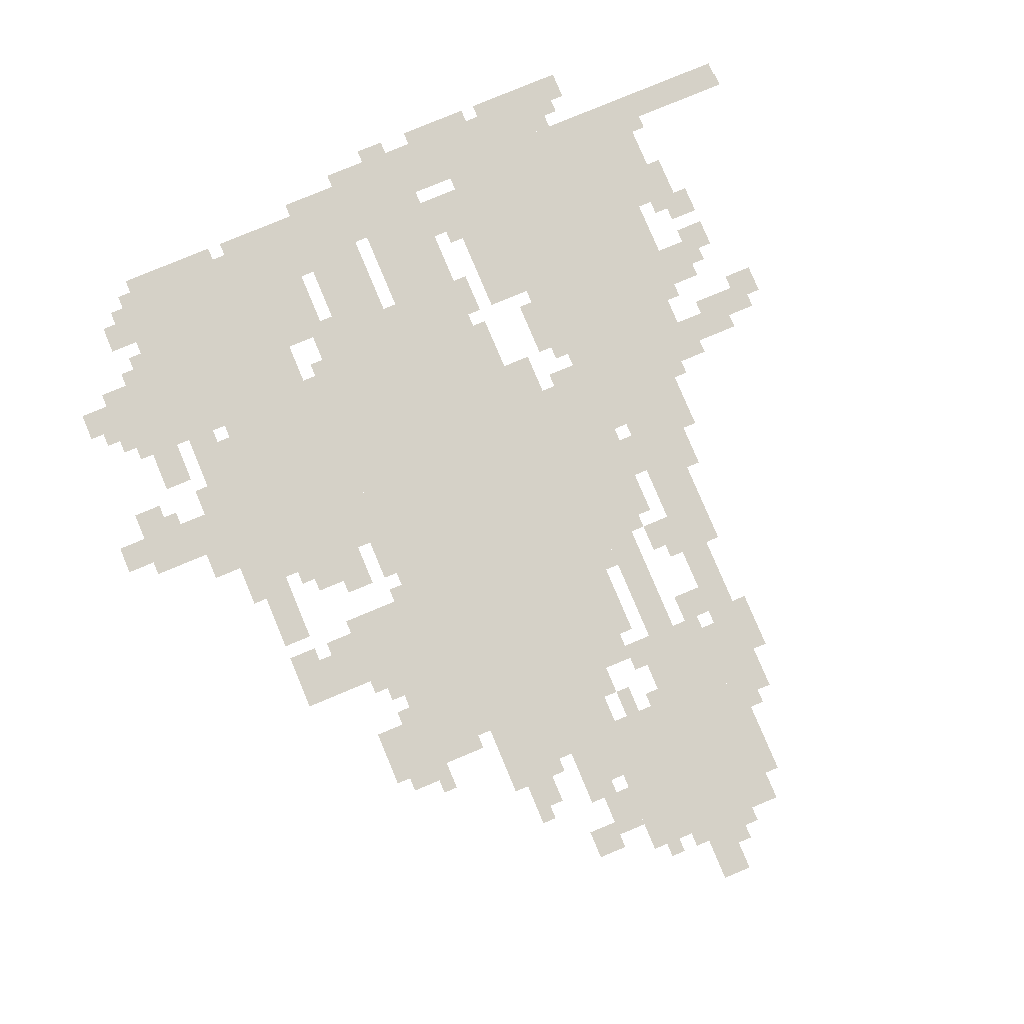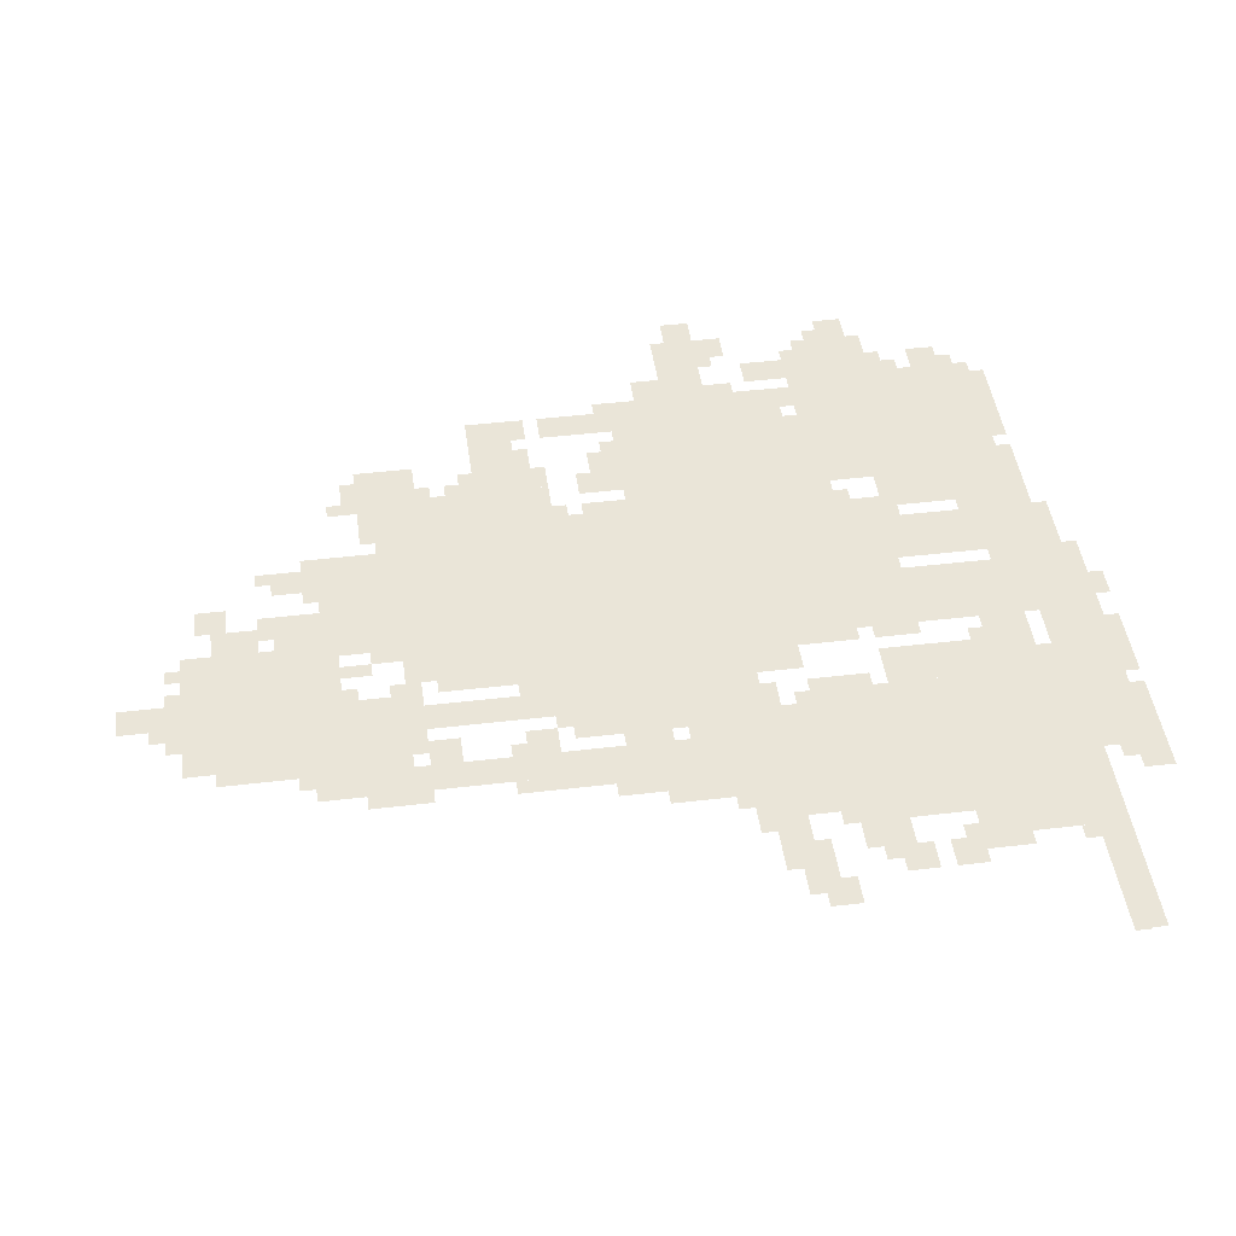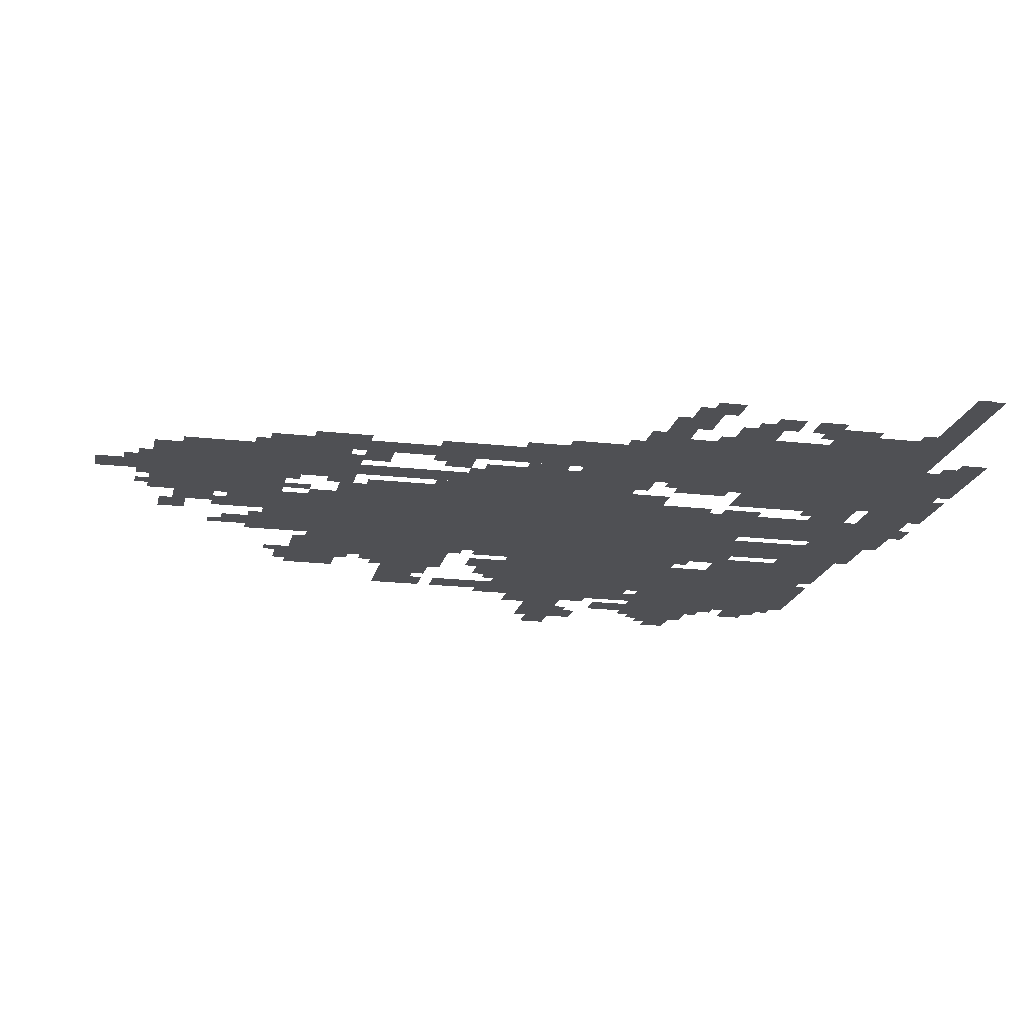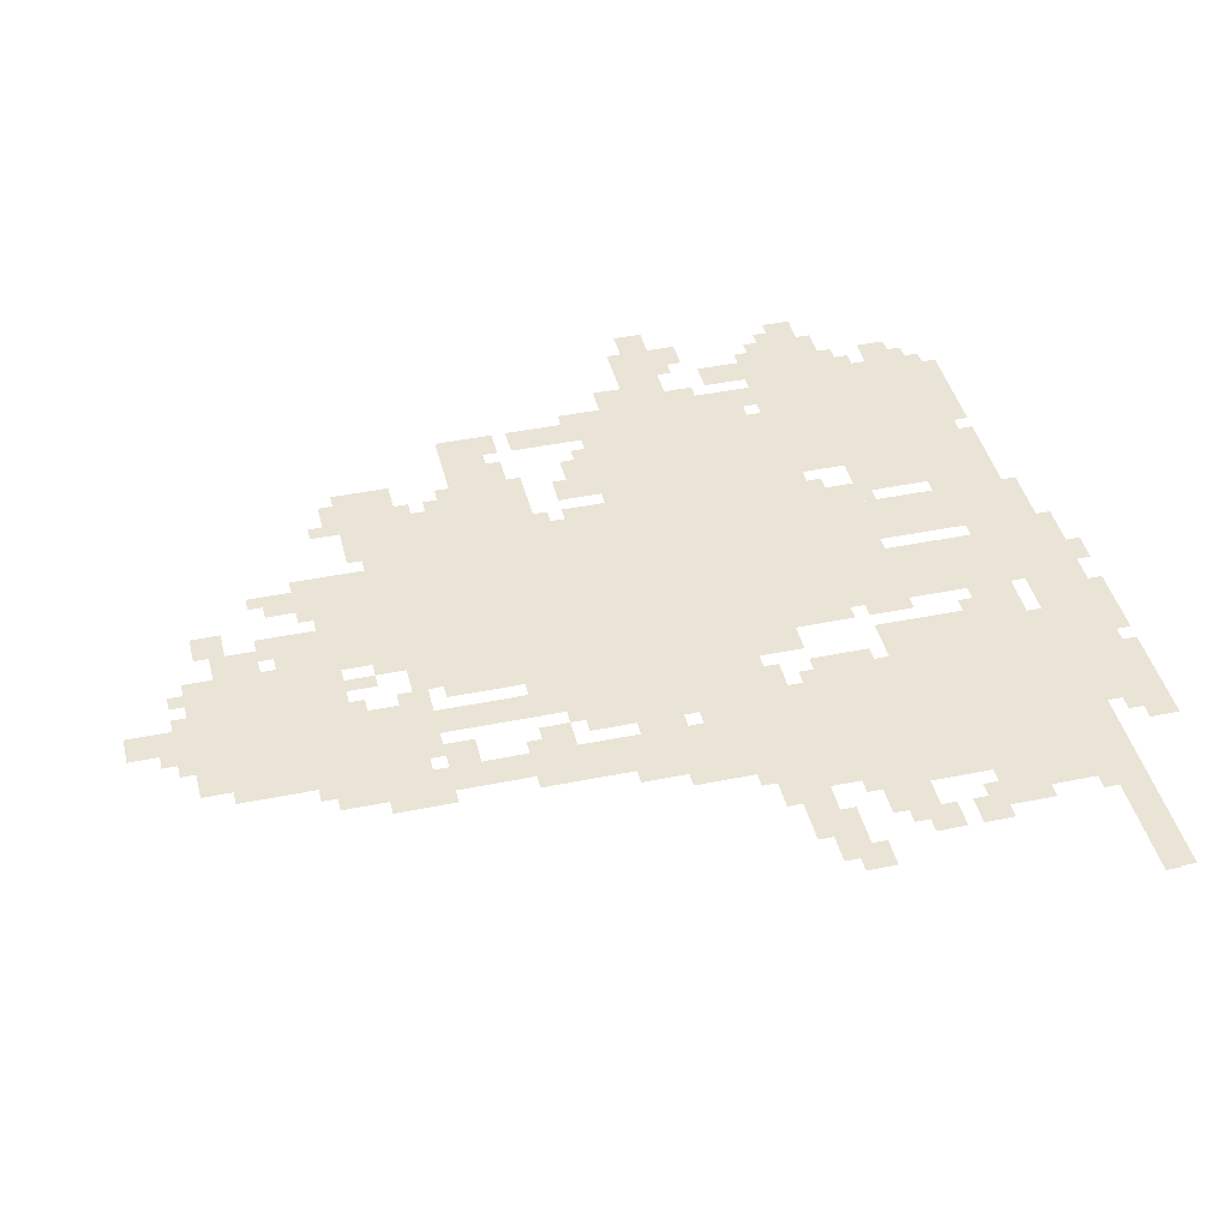
<metadata>
{"format":"obj","ext":"obj","renderer":"f3d","projection":"perspective","resolution":1024,"background":"white","views":[{"elev":78.7,"azim":157.3,"up":"+Z"},{"elev":45.3,"azim":-97.8,"up":"+Z"},{"elev":-19.2,"azim":-102.2,"up":"+Z"},{"elev":42.5,"azim":-103.7,"up":"+Z"}]}
</metadata>
<code>
g lieren_alter-mesh
v -608 959 0
v -608 1471 0
v -1024 1471 0
v -1024 959 0
v -608 479 0
v -608 959 0
v -1024 959 0
v -1024 479 0
v -224 127 0
v -224 543 0
v -576 543 0
v -576 127 0
v -256 575 0
v -256 959 0
v -608 959 0
v -608 575 0
v -928 1599 0
v -928 1919 0
v -1248 1919 0
v -1248 1599 0
v -1184 383 0
v -1184 671 0
v -1536 671 0
v -1536 383 0
v -1184 127 0
v -1184 383 0
v -1536 383 0
v -1536 127 0
v -1024 767 0
v -1024 1151 0
v -1248 1151 0
v -1248 767 0
v -672 1471 0
v -672 1631 0
v -928 1631 0
v -928 1471 0
v -864 31 0
v -864 255 0
v -1024 255 0
v -1024 31 0
v -864 255 0
v -864 479 0
v -1024 479 0
v -1024 255 0
v -1280 1151 0
v -1280 1663 0
v -1344 1663 0
v -1344 1151 0
v -1280 671 0
v -1280 1151 0
v -1344 1151 0
v -1344 671 0
v -704 255 0
v -704 479 0
v -832 479 0
v -832 255 0
v -704 63 0
v -704 255 0
v -832 255 0
v -832 63 0
v -288 1183 0
v -288 1279 0
v -512 1279 0
v -512 1183 0
v -512 1311 0
v -512 1535 0
v -608 1535 0
v -608 1311 0
v -64 735 0
v -64 831 0
v -256 831 0
v -256 735 0
v -1216 31 0
v -1216 127 0
v -1408 127 0
v -1408 31 0
v -1024 31 0
v -1024 127 0
v -1216 127 0
v -1216 31 0
v -512 1119 0
v -512 1311 0
v -608 1311 0
v -608 1119 0
v -576 95 0
v -576 255 0
v -672 255 0
v -672 95 0
v -1344 831 0
v -1344 991 0
v -1440 991 0
v -1440 831 0
v -576 255 0
v -576 415 0
v -672 415 0
v -672 255 0
v -1088 351 0
v -1088 511 0
v -1184 511 0
v -1184 351 0
v -1344 671 0
v -1344 831 0
v -1440 831 0
v -1440 671 0
v -1088 191 0
v -1088 351 0
v -1184 351 0
v -1184 191 0
v -1120 1375 0
v -1120 1599 0
v -1184 1599 0
v -1184 1375 0
v -1120 1151 0
v -1120 1375 0
v -1184 1375 0
v -1184 1151 0
v -416 1407 0
v -416 1535 0
v -512 1535 0
v -512 1407 0
v -160 479 0
v -160 639 0
v -224 639 0
v -224 479 0
v -1536 127 0
v -1536 191 0
v -1696 191 0
v -1696 127 0
v -160 319 0
v -160 479 0
v -224 479 0
v -224 319 0
v -1696 127 0
v -1696 191 0
v -1856 191 0
v -1856 127 0
v -832 1631 0
v -832 1727 0
v -928 1727 0
v -928 1631 0
v -1024 671 0
v -1024 767 0
v -1120 767 0
v -1120 671 0
v -1056 1919 0
v -1056 2047 0
v -1120 2047 0
v -1120 1919 0
v -416 959 0
v -416 1023 0
v -544 1023 0
v -544 959 0
v -1024 1151 0
v -1024 1279 0
v -1088 1279 0
v -1088 1151 0
v -1536 287 0
v -1536 415 0
v -1600 415 0
v -1600 287 0
v -1024 1279 0
v -1024 1407 0
v -1088 1407 0
v -1088 1279 0
v -96 415 0
v -96 511 0
v -160 511 0
v -160 415 0
v -704 1631 0
v -704 1727 0
v -768 1727 0
v -768 1631 0
v -864 1759 0
v -864 1855 0
v -928 1855 0
v -928 1759 0
v -1536 543 0
v -1536 639 0
v -1600 639 0
v -1600 543 0
v -1024 191 0
v -1024 287 0
v -1088 287 0
v -1088 191 0
v -1184 1503 0
v -1184 1599 0
v -1248 1599 0
v -1248 1503 0
v -1248 1471 0
v -1248 1663 0
v -1280 1663 0
v -1280 1471 0
v -1440 735 0
v -1440 799 0
v -1536 799 0
v -1536 735 0
v -1536 735 0
v -1536 799 0
v -1632 799 0
v -1632 735 0
v -1248 1663 0
v -1248 1855 0
v -1280 1855 0
v -1280 1663 0
v -288 1023 0
v -288 1119 0
v -352 1119 0
v -352 1023 0
v -1536 191 0
v -1536 287 0
v -1600 287 0
v -1600 191 0
v -1344 1119 0
v -1344 1279 0
v -1376 1279 0
v -1376 1119 0
v -1216 1375 0
v -1216 1439 0
v -1280 1439 0
v -1280 1375 0
v -1216 1183 0
v -1216 1247 0
v -1280 1247 0
v -1280 1183 0
v -32 383 0
v -32 447 0
v -96 447 0
v -96 383 0
v -800 1823 0
v -800 1887 0
v -864 1887 0
v -864 1823 0
v -160 191 0
v -160 255 0
v -224 255 0
v -224 191 0
v -1600 511 0
v -1600 575 0
v -1664 575 0
v -1664 511 0
v -640 415 0
v -640 479 0
v -704 479 0
v -704 415 0
v -1440 671 0
v -1440 735 0
v -1504 735 0
v -1504 671 0
v -192 831 0
v -192 895 0
v -256 895 0
v -256 831 0
v 0 735 0
v 0 799 0
v -64 799 0
v -64 735 0
v -64 671 0
v -64 735 0
v -128 735 0
v -128 671 0
v -1248 0 0
v -1248 31 0
v -1376 31 0
v -1376 0 0
v -1344 991 0
v -1344 1119 0
v -1376 1119 0
v -1376 991 0
v -1248 799 0
v -1248 927 0
v -1280 927 0
v -1280 799 0
v -352 543 0
v -352 575 0
v -480 575 0
v -480 543 0
v -480 543 0
v -480 575 0
v -608 575 0
v -608 543 0
v -96 351 0
v -96 415 0
v -160 415 0
v -160 351 0
v -1184 1439 0
v -1184 1503 0
v -1248 1503 0
v -1248 1439 0
v -1248 671 0
v -1248 799 0
v -1280 799 0
v -1280 671 0
v -288 959 0
v -288 1023 0
v -352 1023 0
v -352 959 0
v -256 95 0
v -256 127 0
v -384 127 0
v -384 95 0
v -384 95 0
v -384 127 0
v -480 127 0
v -480 95 0
v -1056 0 0
v -1056 31 0
v -1152 31 0
v -1152 0 0
v -1088 1503 0
v -1088 1599 0
v -1120 1599 0
v -1120 1503 0
v -1568 703 0
v -1568 735 0
v -1664 735 0
v -1664 703 0
v -832 127 0
v -832 223 0
v -864 223 0
v -864 127 0
v -832 31 0
v -832 127 0
v -864 127 0
v -864 31 0
v -1376 0 0
v -1376 31 0
v -1472 31 0
v -1472 0 0
v -1024 127 0
v -1024 159 0
v -1120 159 0
v -1120 127 0
v -672 159 0
v -672 255 0
v -704 255 0
v -704 159 0
v -1600 383 0
v -1600 479 0
v -1632 479 0
v -1632 383 0
v -1024 1407 0
v -1024 1471 0
v -1056 1471 0
v -1056 1407 0
v -1024 447 0
v -1024 511 0
v -1056 511 0
v -1056 447 0
v -1120 1919 0
v -1120 1983 0
v -1152 1983 0
v -1152 1919 0
v -1440 799 0
v -1440 831 0
v -1504 831 0
v -1504 799 0
v -1152 735 0
v -1152 767 0
v -1216 767 0
v -1216 735 0
v -832 1727 0
v -832 1759 0
v -896 1759 0
v -896 1727 0
v -960 1471 0
v -960 1535 0
v -992 1535 0
v -992 1471 0
v -1056 1439 0
v -1056 1503 0
v -1088 1503 0
v -1088 1439 0
v -992 1535 0
v -992 1599 0
v -1024 1599 0
v -1024 1535 0
v -608 1471 0
v -608 1535 0
v -640 1535 0
v -640 1471 0
v -480 1279 0
v -480 1343 0
v -512 1343 0
v -512 1279 0
v -1632 415 0
v -1632 479 0
v -1664 479 0
v -1664 415 0
v -832 415 0
v -832 479 0
v -864 479 0
v -864 415 0
v -256 543 0
v -256 575 0
v -320 575 0
v -320 543 0
v -1120 159 0
v -1120 191 0
v -1184 191 0
v -1184 159 0
v -928 0 0
v -928 31 0
v -992 31 0
v -992 0 0
v -1408 31 0
v -1408 95 0
v -1440 95 0
v -1440 31 0
v -512 95 0
v -512 127 0
v -576 127 0
v -576 95 0
v -480 1023 0
v -480 1055 0
v -544 1055 0
v -544 1023 0
v -448 1119 0
v -448 1151 0
v -512 1151 0
v -512 1119 0
v -288 1151 0
v -288 1183 0
v -352 1183 0
v -352 1151 0
v -1632 735 0
v -1632 767 0
v -1696 767 0
v -1696 735 0
v -1664 671 0
v -1664 703 0
v -1728 703 0
v -1728 671 0
v -1216 671 0
v -1216 735 0
v -1248 735 0
v -1248 671 0
v -224 671 0
v -224 735 0
v -256 735 0
v -256 671 0
v -384 1151 0
v -384 1183 0
v -448 1183 0
v -448 1151 0
v -1344 1439 0
v -1344 1503 0
v -1376 1503 0
v -1376 1439 0
v -928 1471 0
v -928 1535 0
v -960 1535 0
v -960 1471 0
v -448 1151 0
v -448 1183 0
v -512 1183 0
v -512 1151 0
v -1152 607 0
v -1152 671 0
v -1184 671 0
v -1184 607 0
v -1024 543 0
v -1024 607 0
v -1056 607 0
v -1056 543 0
v -1024 607 0
v -1024 671 0
v -1056 671 0
v -1056 607 0
v -1600 319 0
v -1600 383 0
v -1632 383 0
v -1632 319 0
v -1664 703 0
v -1664 735 0
v -1728 735 0
v -1728 703 0
v -1088 1439 0
v -1088 1503 0
v -1120 1503 0
v -1120 1439 0
v -672 95 0
v -672 159 0
v -704 159 0
v -704 95 0
v -928 1535 0
v -928 1599 0
v -960 1599 0
v -960 1535 0
v -1152 0 0
v -1152 31 0
v -1216 31 0
v -1216 0 0
v -1120 127 0
v -1120 159 0
v -1184 159 0
v -1184 127 0
v -1344 1503 0
v -1344 1567 0
v -1376 1567 0
v -1376 1503 0
v -1376 1023 0
v -1376 1087 0
v -1408 1087 0
v -1408 1023 0
v -576 991 0
v -576 1055 0
v -608 1055 0
v -608 991 0
v -1248 991 0
v -1248 1055 0
v -1280 1055 0
v -1280 991 0
v -1152 543 0
v -1152 607 0
v -1184 607 0
v -1184 543 0
v -1088 1183 0
v -1088 1247 0
v -1120 1247 0
v -1120 1183 0
v -448 1535 0
v -448 1567 0
v -512 1567 0
v -512 1535 0
v -1184 1151 0
v -1184 1183 0
v -1216 1183 0
v -1216 1151 0
v -1248 1247 0
v -1248 1279 0
v -1280 1279 0
v -1280 1247 0
v -128 511 0
v -128 543 0
v -160 543 0
v -160 511 0
v -1600 575 0
v -1600 607 0
v -1632 607 0
v -1632 575 0
v -1184 671 0
v -1184 703 0
v -1216 703 0
v -1216 671 0
v -1440 831 0
v -1440 863 0
v -1472 863 0
v -1472 831 0
v -128 703 0
v -128 735 0
v -160 735 0
v -160 703 0
v -576 1087 0
v -576 1119 0
v -608 1119 0
v -608 1087 0
v -256 959 0
v -256 991 0
v -288 991 0
v -288 959 0
v -384 959 0
v -384 991 0
v -416 991 0
v -416 959 0
v -1056 287 0
v -1056 319 0
v -1088 319 0
v -1088 287 0
v -192 287 0
v -192 319 0
v -224 319 0
v -224 287 0
v -1600 191 0
v -1600 223 0
v -1632 223 0
v -1632 191 0
v -1856 159 0
v -1856 191 0
v -1859 191 0
v -1859 159 0
v -192 159 0
v -192 191 0
v -224 191 0
v -224 159 0
v -64 447 0
v -64 479 0
v -96 479 0
v -96 447 0
v -576 511 0
v -576 543 0
v -608 543 0
v -608 511 0
v -1440 31 0
v -1440 63 0
v -1472 63 0
v -1472 31 0
v -672 383 0
v -672 415 0
v -704 415 0
v -704 383 0
v -1568 415 0
v -1568 447 0
v -1600 447 0
v -1600 415 0
v -1088 1151 0
v -1088 1183 0
v -1120 1183 0
v -1120 1151 0
v -1376 991 0
v -1376 1023 0
v -1408 1023 0
v -1408 991 0
v -512 1535 0
v -512 1567 0
v -544 1567 0
v -544 1535 0
v -1024 1919 0
v -1024 1951 0
v -1056 1951 0
v -1056 1919 0
v -960 1919 0
v -960 1951 0
v -992 1951 0
v -992 1919 0
v -1504 799 0
v -1504 831 0
v -1536 831 0
v -1536 799 0
v -1248 959 0
v -1248 991 0
v -1280 991 0
v -1280 959 0
v -576 959 0
v -576 991 0
v -608 991 0
v -608 959 0
v -1024 415 0
v -1024 447 0
v -1056 447 0
v -1056 415 0
v -1216 735 0
v -1216 767 0
v -1248 767 0
v -1248 735 0
v -1056 1567 0
v -1056 1599 0
v -1088 1599 0
v -1088 1567 0
v -512 1567 0
v -512 1599 0
v -544 1599 0
v -544 1567 0
v -640 1471 0
v -640 1503 0
v -672 1503 0
v -672 1471 0
v -448 1279 0
v -448 1311 0
v -480 1311 0
v -480 1279 0
v -480 1375 0
v -480 1407 0
v -512 1407 0
v -512 1375 0
v -704 1727 0
v -704 1759 0
v -736 1759 0
v -736 1727 0
v -1152 1919 0
v -1152 1951 0
v -1184 1951 0
v -1184 1919 0
v -1280 1663 0
v -1280 1695 0
v -1312 1695 0
v -1312 1663 0
v -768 1631 0
v -768 1663 0
v -800 1663 0
v -800 1631 0
v -672 1631 0
v -672 1663 0
v -704 1663 0
v -704 1631 0
g lieren_alter-mesh_0
f 3 2 1
f 1 4 3
f 7 6 5
f 5 8 7
f 11 10 9
f 9 12 11
f 15 14 13
f 13 16 15
f 19 18 17
f 17 20 19
f 23 22 21
f 21 24 23
f 27 26 25
f 25 28 27
f 31 30 29
f 29 32 31
f 35 34 33
f 33 36 35
f 39 38 37
f 37 40 39
f 43 42 41
f 41 44 43
f 47 46 45
f 45 48 47
f 51 50 49
f 49 52 51
f 55 54 53
f 53 56 55
f 59 58 57
f 57 60 59
f 63 62 61
f 61 64 63
f 67 66 65
f 65 68 67
f 71 70 69
f 69 72 71
f 75 74 73
f 73 76 75
f 79 78 77
f 77 80 79
f 83 82 81
f 81 84 83
f 87 86 85
f 85 88 87
f 91 90 89
f 89 92 91
f 95 94 93
f 93 96 95
f 99 98 97
f 97 100 99
f 103 102 101
f 101 104 103
f 107 106 105
f 105 108 107
f 111 110 109
f 109 112 111
f 115 114 113
f 113 116 115
f 119 118 117
f 117 120 119
f 123 122 121
f 121 124 123
f 127 126 125
f 125 128 127
f 131 130 129
f 129 132 131
f 135 134 133
f 133 136 135
f 139 138 137
f 137 140 139
f 143 142 141
f 141 144 143
f 147 146 145
f 145 148 147
f 151 150 149
f 149 152 151
f 155 154 153
f 153 156 155
f 159 158 157
f 157 160 159
f 163 162 161
f 161 164 163
f 167 166 165
f 165 168 167
f 171 170 169
f 169 172 171
f 175 174 173
f 173 176 175
f 179 178 177
f 177 180 179
f 183 182 181
f 181 184 183
f 187 186 185
f 185 188 187
f 191 190 189
f 189 192 191
f 195 194 193
f 193 196 195
f 199 198 197
f 197 200 199
f 203 202 201
f 201 204 203
f 207 206 205
f 205 208 207
f 211 210 209
f 209 212 211
f 215 214 213
f 213 216 215
f 219 218 217
f 217 220 219
f 223 222 221
f 221 224 223
f 227 226 225
f 225 228 227
f 231 230 229
f 229 232 231
f 235 234 233
f 233 236 235
f 239 238 237
f 237 240 239
f 243 242 241
f 241 244 243
f 247 246 245
f 245 248 247
f 251 250 249
f 249 252 251
f 255 254 253
f 253 256 255
f 259 258 257
f 257 260 259
f 263 262 261
f 261 264 263
f 267 266 265
f 265 268 267
f 271 270 269
f 269 272 271
f 275 274 273
f 273 276 275
f 279 278 277
f 277 280 279
f 283 282 281
f 281 284 283
f 287 286 285
f 285 288 287
f 291 290 289
f 289 292 291
f 295 294 293
f 293 296 295
f 299 298 297
f 297 300 299
f 303 302 301
f 301 304 303
f 307 306 305
f 305 308 307
f 311 310 309
f 309 312 311
f 315 314 313
f 313 316 315
f 319 318 317
f 317 320 319
f 323 322 321
f 321 324 323
f 327 326 325
f 325 328 327
f 331 330 329
f 329 332 331
f 335 334 333
f 333 336 335
f 339 338 337
f 337 340 339
f 343 342 341
f 341 344 343
f 347 346 345
f 345 348 347
f 351 350 349
f 349 352 351
f 355 354 353
f 353 356 355
f 359 358 357
f 357 360 359
f 363 362 361
f 361 364 363
f 367 366 365
f 365 368 367
f 371 370 369
f 369 372 371
f 375 374 373
f 373 376 375
f 379 378 377
f 377 380 379
f 383 382 381
f 381 384 383
f 387 386 385
f 385 388 387
f 391 390 389
f 389 392 391
f 395 394 393
f 393 396 395
f 399 398 397
f 397 400 399
f 403 402 401
f 401 404 403
f 407 406 405
f 405 408 407
f 411 410 409
f 409 412 411
f 415 414 413
f 413 416 415
f 419 418 417
f 417 420 419
f 423 422 421
f 421 424 423
f 427 426 425
f 425 428 427
f 431 430 429
f 429 432 431
f 435 434 433
f 433 436 435
f 439 438 437
f 437 440 439
f 443 442 441
f 441 444 443
f 447 446 445
f 445 448 447
f 451 450 449
f 449 452 451
f 455 454 453
f 453 456 455
f 459 458 457
f 457 460 459
f 463 462 461
f 461 464 463
f 467 466 465
f 465 468 467
f 471 470 469
f 469 472 471
f 475 474 473
f 473 476 475
f 479 478 477
f 477 480 479
f 483 482 481
f 481 484 483
f 487 486 485
f 485 488 487
f 491 490 489
f 489 492 491
f 495 494 493
f 493 496 495
f 499 498 497
f 497 500 499
f 503 502 501
f 501 504 503
f 507 506 505
f 505 508 507
f 511 510 509
f 509 512 511
f 515 514 513
f 513 516 515
f 519 518 517
f 517 520 519
f 523 522 521
f 521 524 523
f 527 526 525
f 525 528 527
f 531 530 529
f 529 532 531
f 535 534 533
f 533 536 535
f 539 538 537
f 537 540 539
f 543 542 541
f 541 544 543
f 547 546 545
f 545 548 547
f 551 550 549
f 549 552 551
f 555 554 553
f 553 556 555
f 559 558 557
f 557 560 559
f 563 562 561
f 561 564 563
f 567 566 565
f 565 568 567
f 571 570 569
f 569 572 571
f 575 574 573
f 573 576 575
f 579 578 577
f 577 580 579
f 583 582 581
f 581 584 583
f 587 586 585
f 585 588 587
f 591 590 589
f 589 592 591
f 595 594 593
f 593 596 595
f 599 598 597
f 597 600 599
f 603 602 601
f 601 604 603
f 607 606 605
f 605 608 607
f 611 610 609
f 609 612 611
f 615 614 613
f 613 616 615
f 619 618 617
f 617 620 619
f 623 622 621
f 621 624 623
f 627 626 625
f 625 628 627
f 631 630 629
f 629 632 631
f 635 634 633
f 633 636 635
f 639 638 637
f 637 640 639
f 643 642 641
f 641 644 643
f 647 646 645
f 645 648 647
f 651 650 649
f 649 652 651
f 655 654 653
f 653 656 655
f 659 658 657
f 657 660 659
f 663 662 661
f 661 664 663
f 667 666 665
f 665 668 667
f 671 670 669
f 669 672 671
f 675 674 673
f 673 676 675
f 679 678 677
f 677 680 679
f 683 682 681
f 681 684 683

</code>
